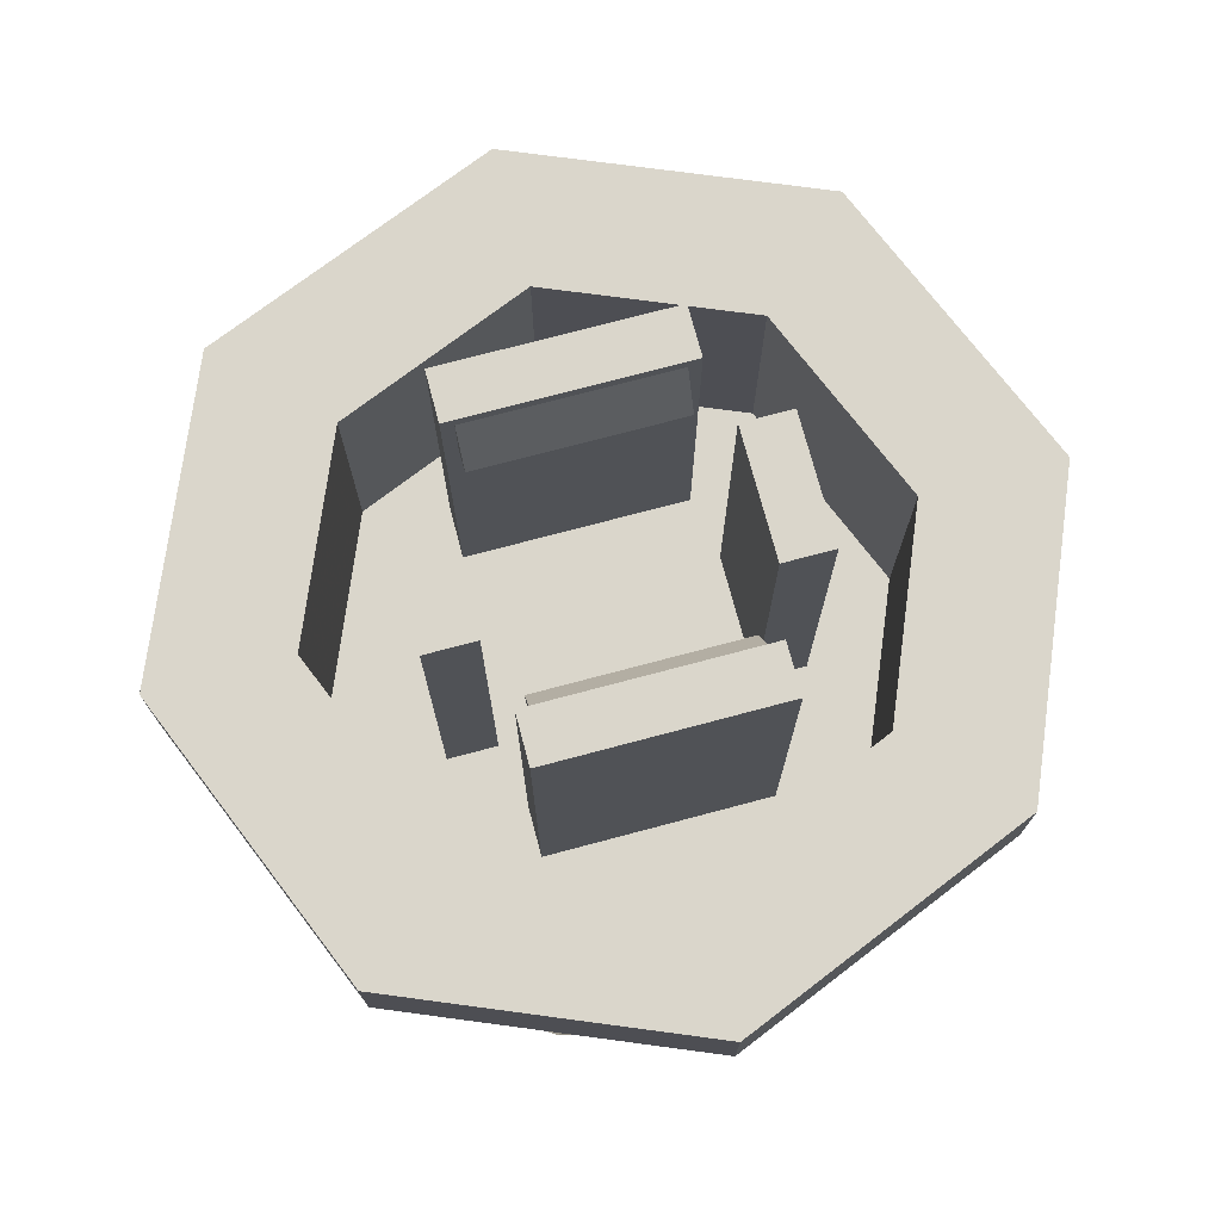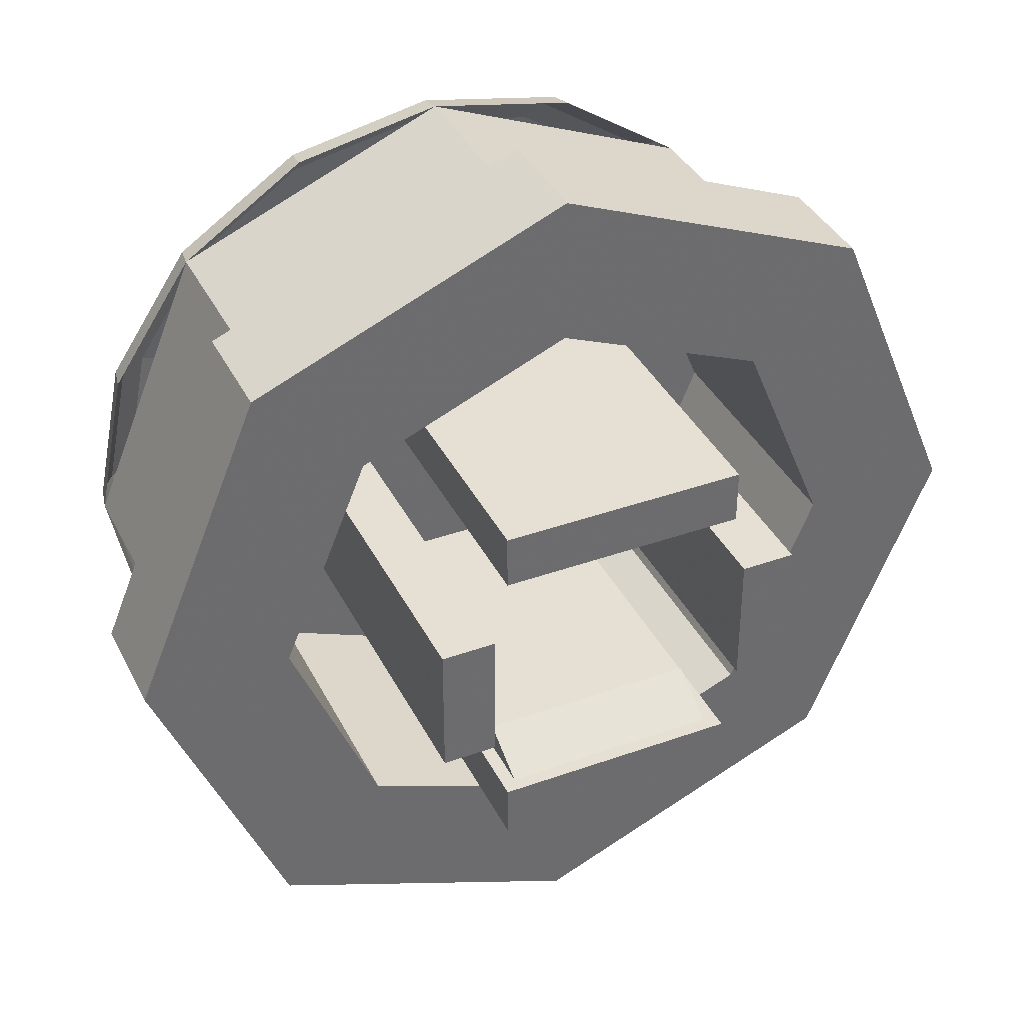
<metadata>
{"format":"obj","ext":"obj","renderer":"f3d","projection":"perspective","resolution":1024,"background":"white","views":[{"elev":74.1,"azim":165.1,"up":"+Y"},{"elev":38.1,"azim":155.5,"up":"+Z"}]}
</metadata>
<code>
v 0 -0.5 0
v 0.55 -0.5 0
v 0.3889 -0.5 0.3889
v 0 -0.5 0
v 0.3889 -0.5 0.3889
v 0 -0.5 0.55
v 0 -0.5 0
v 0 -0.5 0.55
v -0.3889 -0.5 0.3889
v 0 -0.5 0
v -0.3889 -0.5 0.3889
v -0.55 -0.5 0
v 0 -0.5 0
v -0.55 -0.5 0
v -0.3889 -0.5 -0.3889
v 0 -0.5 0
v -0.3889 -0.5 -0.3889
v 0 -0.5 -0.55
v 0 -0.5 0
v 0 -0.5 -0.55
v 0.3889 -0.5 -0.3889
v 0 -0.5 0
v 0.3889 -0.5 -0.3889
v 0.55 -0.5 0
v 0.3889 -0.5 0.3889
v 0.55 -0.5 0
v 0.55 0 0
v 0.3889 0 0.3889
v 0 -0.5 0.55
v 0.3889 -0.5 0.3889
v 0.3889 0 0.3889
v 0 0 0.55
v -0.3889 -0.5 0.3889
v 0 -0.5 0.55
v 0 0 0.55
v -0.3889 0 0.3889
v -0.55 -0.5 0
v -0.3889 -0.5 0.3889
v -0.3889 0 0.3889
v -0.55 0 0
v -0.3889 -0.5 -0.3889
v -0.55 -0.5 0
v -0.55 0 0
v -0.3889 0 -0.3889
v 0 -0.5 -0.55
v -0.3889 -0.5 -0.3889
v -0.3889 0 -0.3889
v 0 0 -0.55
v 0.3889 -0.5 -0.3889
v 0 -0.5 -0.55
v 0 0 -0.55
v 0.3889 0 -0.3889
v 0.55 -0.5 0
v 0.3889 -0.5 -0.3889
v 0.3889 0 -0.3889
v 0.55 0 0
v 0.5834 0 0.5834
v 0.825 0 0
v 0.825 -0.2 0
v 0.5834 -0.2 0.5834
v 0 0 0.825
v 0.5834 0 0.5834
v 0.5834 -0.2 0.5834
v 0 -0.2 0.825
v -0.5834 0 0.5834
v 0 0 0.825
v 0 -0.2 0.825
v -0.5834 -0.2 0.5834
v -0.825 0 0
v -0.5834 0 0.5834
v -0.5834 -0.2 0.5834
v -0.825 -0.2 0
v -0.5834 0 -0.5834
v -0.825 0 0
v -0.825 -0.2 0
v -0.5834 -0.2 -0.5834
v 0 0 -0.825
v -0.5834 0 -0.5834
v -0.5834 -0.2 -0.5834
v 0 -0.2 -0.825
v 0.5834 0 -0.5834
v 0 0 -0.825
v 0 -0.2 -0.825
v 0.5834 -0.2 -0.5834
v 0.825 0 0
v 0.5834 0 -0.5834
v 0.5834 -0.2 -0.5834
v 0.825 -0.2 0
v 0.825 0 0
v 0.5834 0 0.5834
v 0.3889 0 0.3889
v 0.55 0 0
v 0.5834 0 0.5834
v 0 0 0.825
v 0 0 0.55
v 0.3889 0 0.3889
v 0 0 0.825
v -0.5834 0 0.5834
v -0.3889 0 0.3889
v 0 0 0.55
v -0.5834 0 0.5834
v -0.825 0 0
v -0.55 0 0
v -0.3889 0 0.3889
v -0.825 0 0
v -0.5834 0 -0.5834
v -0.3889 0 -0.3889
v -0.55 0 0
v -0.5834 0 -0.5834
v 0 0 -0.825
v 0 0 -0.55
v -0.3889 0 -0.3889
v 0 0 -0.825
v 0.5834 0 -0.5834
v 0.3889 0 -0.3889
v 0 0 -0.55
v 0.5834 0 -0.5834
v 0.825 0 0
v 0.55 0 0
v 0.3889 0 -0.3889
v 0.825 -0.2 0
v 0.5834 -0.2 0.5834
v 0.5104 -0.2 0.5104
v 0.7219 -0.2 0
v 0.5834 -0.2 0.5834
v 0 -0.2 0.825
v 0 -0.2 0.7219
v 0.5104 -0.2 0.5104
v 0 -0.2 0.825
v -0.5834 -0.2 0.5834
v -0.5104 -0.2 0.5104
v 0 -0.2 0.7219
v -0.5834 -0.2 0.5834
v -0.825 -0.2 0
v -0.7219 -0.2 0
v -0.5104 -0.2 0.5104
v -0.825 -0.2 0
v -0.5834 -0.2 -0.5834
v -0.5104 -0.2 -0.5104
v -0.7219 -0.2 0
v -0.5834 -0.2 -0.5834
v 0 -0.2 -0.825
v 0 -0.2 -0.7219
v -0.5104 -0.2 -0.5104
v 0 -0.2 -0.825
v 0.5834 -0.2 -0.5834
v 0.5104 -0.2 -0.5104
v 0 -0.2 -0.7219
v 0.5834 -0.2 -0.5834
v 0.825 -0.2 0
v 0.7219 -0.2 0
v 0.5104 -0.2 -0.5104
v 0.5104 -0.2 0.5104
v 0.7219 -0.2 0
v 0.7219 -0.575 0
v 0.5104 -0.575 0.5104
v 0 -0.2 0.7219
v 0.5104 -0.2 0.5104
v 0.5104 -0.575 0.5104
v 0 -0.575 0.7219
v -0.5104 -0.2 0.5104
v 0 -0.2 0.7219
v 0 -0.575 0.7219
v -0.5104 -0.575 0.5104
v -0.7219 -0.2 0
v -0.5104 -0.2 0.5104
v -0.5104 -0.575 0.5104
v -0.7219 -0.575 0
v -0.5104 -0.2 -0.5104
v -0.7219 -0.2 0
v -0.7219 -0.575 0
v -0.5104 -0.575 -0.5104
v 0 -0.2 -0.7219
v -0.5104 -0.2 -0.5104
v -0.5104 -0.575 -0.5104
v 0 -0.575 -0.7219
v 0.5104 -0.2 -0.5104
v 0 -0.2 -0.7219
v 0 -0.575 -0.7219
v 0.5104 -0.575 -0.5104
v 0.7219 -0.2 0
v 0.5104 -0.2 -0.5104
v 0.5104 -0.575 -0.5104
v 0.7219 -0.575 0
v 0.5775 -0.7 0
v 0.5336 -0.7 0.221
v 0.5846 -0.6905 0.2421
v 0.6328 -0.6905 0
v 0.6328 -0.6905 0
v 0.5846 -0.6905 0.2421
v 0.6279 -0.6634 0.2601
v 0.6796 -0.6634 0
v 0.6796 -0.6634 0
v 0.6279 -0.6634 0.2601
v 0.6568 -0.6229 0.2721
v 0.7109 -0.6229 0
v 0.7109 -0.6229 0
v 0.6568 -0.6229 0.2721
v 0.667 -0.575 0.2763
v 0.7219 -0.575 0
v 0.5336 -0.7 0.221
v 0.4083 -0.7 0.4083
v 0.4474 -0.6905 0.4474
v 0.5846 -0.6905 0.2421
v 0.5846 -0.6905 0.2421
v 0.4474 -0.6905 0.4474
v 0.4805 -0.6634 0.4805
v 0.6279 -0.6634 0.2601
v 0.6279 -0.6634 0.2601
v 0.4805 -0.6634 0.4805
v 0.5027 -0.6229 0.5027
v 0.6568 -0.6229 0.2721
v 0.6568 -0.6229 0.2721
v 0.5027 -0.6229 0.5027
v 0.5105 -0.575 0.5105
v 0.667 -0.575 0.2763
v 0.4083 -0.7 0.4083
v 0.221 -0.7 0.5336
v 0.2421 -0.6905 0.5846
v 0.4474 -0.6905 0.4474
v 0.4474 -0.6905 0.4474
v 0.2421 -0.6905 0.5846
v 0.2601 -0.6634 0.6279
v 0.4805 -0.6634 0.4805
v 0.4805 -0.6634 0.4805
v 0.2601 -0.6634 0.6279
v 0.2721 -0.6229 0.6568
v 0.5027 -0.6229 0.5027
v 0.5027 -0.6229 0.5027
v 0.2721 -0.6229 0.6568
v 0.2763 -0.575 0.667
v 0.5105 -0.575 0.5105
v 0.221 -0.7 0.5336
v 0 -0.7 0.5775
v 0 -0.6905 0.6328
v 0.2421 -0.6905 0.5846
v 0.2421 -0.6905 0.5846
v 0 -0.6905 0.6328
v 0 -0.6634 0.6796
v 0.2601 -0.6634 0.6279
v 0.2601 -0.6634 0.6279
v 0 -0.6634 0.6796
v 0 -0.6229 0.7109
v 0.2721 -0.6229 0.6568
v 0.2721 -0.6229 0.6568
v 0 -0.6229 0.7109
v 0 -0.575 0.7219
v 0.2763 -0.575 0.667
v 0 -0.7 0.5775
v -0.221 -0.7 0.5336
v -0.2421 -0.6905 0.5846
v 0 -0.6905 0.6328
v 0 -0.6905 0.6328
v -0.2421 -0.6905 0.5846
v -0.2601 -0.6634 0.6279
v 0 -0.6634 0.6796
v 0 -0.6634 0.6796
v -0.2601 -0.6634 0.6279
v -0.2721 -0.6229 0.6568
v 0 -0.6229 0.7109
v 0 -0.6229 0.7109
v -0.2721 -0.6229 0.6568
v -0.2763 -0.575 0.667
v 0 -0.575 0.7219
v -0.221 -0.7 0.5336
v -0.4083 -0.7 0.4083
v -0.4474 -0.6905 0.4474
v -0.2421 -0.6905 0.5846
v -0.2421 -0.6905 0.5846
v -0.4474 -0.6905 0.4474
v -0.4805 -0.6634 0.4805
v -0.2601 -0.6634 0.6279
v -0.2601 -0.6634 0.6279
v -0.4805 -0.6634 0.4805
v -0.5027 -0.6229 0.5027
v -0.2721 -0.6229 0.6568
v -0.2721 -0.6229 0.6568
v -0.5027 -0.6229 0.5027
v -0.5105 -0.575 0.5105
v -0.2763 -0.575 0.667
v -0.4083 -0.7 0.4083
v -0.5336 -0.7 0.221
v -0.5846 -0.6905 0.2421
v -0.4474 -0.6905 0.4474
v -0.4474 -0.6905 0.4474
v -0.5846 -0.6905 0.2421
v -0.6279 -0.6634 0.2601
v -0.4805 -0.6634 0.4805
v -0.4805 -0.6634 0.4805
v -0.6279 -0.6634 0.2601
v -0.6568 -0.6229 0.2721
v -0.5027 -0.6229 0.5027
v -0.5027 -0.6229 0.5027
v -0.6568 -0.6229 0.2721
v -0.667 -0.575 0.2763
v -0.5105 -0.575 0.5105
v -0.5336 -0.7 0.221
v -0.5775 -0.7 0
v -0.6328 -0.6905 0
v -0.5846 -0.6905 0.2421
v -0.5846 -0.6905 0.2421
v -0.6328 -0.6905 0
v -0.6796 -0.6634 0
v -0.6279 -0.6634 0.2601
v -0.6279 -0.6634 0.2601
v -0.6796 -0.6634 0
v -0.7109 -0.6229 0
v -0.6568 -0.6229 0.2721
v -0.6568 -0.6229 0.2721
v -0.7109 -0.6229 0
v -0.7219 -0.575 0
v -0.667 -0.575 0.2763
v -0.5775 -0.7 0
v -0.5336 -0.7 -0.221
v -0.5846 -0.6905 -0.2421
v -0.6328 -0.6905 0
v -0.6328 -0.6905 0
v -0.5846 -0.6905 -0.2421
v -0.6279 -0.6634 -0.2601
v -0.6796 -0.6634 0
v -0.6796 -0.6634 0
v -0.6279 -0.6634 -0.2601
v -0.6568 -0.6229 -0.2721
v -0.7109 -0.6229 0
v -0.7109 -0.6229 0
v -0.6568 -0.6229 -0.2721
v -0.667 -0.575 -0.2763
v -0.7219 -0.575 0
v -0.5336 -0.7 -0.221
v -0.4083 -0.7 -0.4083
v -0.4474 -0.6905 -0.4474
v -0.5846 -0.6905 -0.2421
v -0.5846 -0.6905 -0.2421
v -0.4474 -0.6905 -0.4474
v -0.4805 -0.6634 -0.4805
v -0.6279 -0.6634 -0.2601
v -0.6279 -0.6634 -0.2601
v -0.4805 -0.6634 -0.4805
v -0.5027 -0.6229 -0.5027
v -0.6568 -0.6229 -0.2721
v -0.6568 -0.6229 -0.2721
v -0.5027 -0.6229 -0.5027
v -0.5105 -0.575 -0.5105
v -0.667 -0.575 -0.2763
v -0.4083 -0.7 -0.4083
v -0.221 -0.7 -0.5336
v -0.2421 -0.6905 -0.5846
v -0.4474 -0.6905 -0.4474
v -0.4474 -0.6905 -0.4474
v -0.2421 -0.6905 -0.5846
v -0.2601 -0.6634 -0.6279
v -0.4805 -0.6634 -0.4805
v -0.4805 -0.6634 -0.4805
v -0.2601 -0.6634 -0.6279
v -0.2721 -0.6229 -0.6568
v -0.5027 -0.6229 -0.5027
v -0.5027 -0.6229 -0.5027
v -0.2721 -0.6229 -0.6568
v -0.2763 -0.575 -0.667
v -0.5105 -0.575 -0.5105
v -0.221 -0.7 -0.5336
v 0 -0.7 -0.5775
v 0 -0.6905 -0.6328
v -0.2421 -0.6905 -0.5846
v -0.2421 -0.6905 -0.5846
v 0 -0.6905 -0.6328
v 0 -0.6634 -0.6796
v -0.2601 -0.6634 -0.6279
v -0.2601 -0.6634 -0.6279
v 0 -0.6634 -0.6796
v 0 -0.6229 -0.7109
v -0.2721 -0.6229 -0.6568
v -0.2721 -0.6229 -0.6568
v 0 -0.6229 -0.7109
v 0 -0.575 -0.7219
v -0.2763 -0.575 -0.667
v 0 -0.7 -0.5775
v 0.221 -0.7 -0.5336
v 0.2421 -0.6905 -0.5846
v 0 -0.6905 -0.6328
v 0 -0.6905 -0.6328
v 0.2421 -0.6905 -0.5846
v 0.2601 -0.6634 -0.6279
v 0 -0.6634 -0.6796
v 0 -0.6634 -0.6796
v 0.2601 -0.6634 -0.6279
v 0.2721 -0.6229 -0.6568
v 0 -0.6229 -0.7109
v 0 -0.6229 -0.7109
v 0.2721 -0.6229 -0.6568
v 0.2763 -0.575 -0.667
v 0 -0.575 -0.7219
v 0.221 -0.7 -0.5336
v 0.4083 -0.7 -0.4083
v 0.4474 -0.6905 -0.4474
v 0.2421 -0.6905 -0.5846
v 0.2421 -0.6905 -0.5846
v 0.4474 -0.6905 -0.4474
v 0.4805 -0.6634 -0.4805
v 0.2601 -0.6634 -0.6279
v 0.2601 -0.6634 -0.6279
v 0.4805 -0.6634 -0.4805
v 0.5027 -0.6229 -0.5027
v 0.2721 -0.6229 -0.6568
v 0.2721 -0.6229 -0.6568
v 0.5027 -0.6229 -0.5027
v 0.5105 -0.575 -0.5105
v 0.2763 -0.575 -0.667
v 0.4083 -0.7 -0.4083
v 0.5336 -0.7 -0.221
v 0.5846 -0.6905 -0.2421
v 0.4474 -0.6905 -0.4474
v 0.4474 -0.6905 -0.4474
v 0.5846 -0.6905 -0.2421
v 0.6279 -0.6634 -0.2601
v 0.4805 -0.6634 -0.4805
v 0.4805 -0.6634 -0.4805
v 0.6279 -0.6634 -0.2601
v 0.6568 -0.6229 -0.2721
v 0.5027 -0.6229 -0.5027
v 0.5027 -0.6229 -0.5027
v 0.6568 -0.6229 -0.2721
v 0.667 -0.575 -0.2763
v 0.5105 -0.575 -0.5105
v 0.5336 -0.7 -0.221
v 0.5775 -0.7 0
v 0.6328 -0.6905 0
v 0.5846 -0.6905 -0.2421
v 0.5846 -0.6905 -0.2421
v 0.6328 -0.6905 0
v 0.6796 -0.6634 0
v 0.6279 -0.6634 -0.2601
v 0.6279 -0.6634 -0.2601
v 0.6796 -0.6634 0
v 0.7109 -0.6229 0
v 0.6568 -0.6229 -0.2721
v 0.6568 -0.6229 -0.2721
v 0.7109 -0.6229 0
v 0.7219 -0.575 0
v 0.667 -0.575 -0.2763
v 0 -0.7 0
v 0.5775 -0.7 0
v 0.4083 -0.7 0.4083
v 0 -0.7 0
v 0.4083 -0.7 0.4083
v 0 -0.7 0.5775
v 0 -0.7 0
v 0 -0.7 0.5775
v -0.4083 -0.7 0.4083
v 0 -0.7 0
v -0.4083 -0.7 0.4083
v -0.5775 -0.7 0
v 0 -0.7 0
v -0.5775 -0.7 0
v -0.4083 -0.7 -0.4083
v 0 -0.7 0
v -0.4083 -0.7 -0.4083
v 0 -0.7 -0.5775
v 0 -0.7 0
v 0 -0.7 -0.5775
v 0.4083 -0.7 -0.4083
v 0 -0.7 0
v 0.4083 -0.7 -0.4083
v 0.5775 -0.7 0
v 0.25 0.25 0.125
v 0.35 0.25 0.125
v 0.35 0.25 -0.125
v 0.25 0.25 -0.125
v 0.25 0.25 0.125
v 0.25 -0.5 0.125
v 0.35 -0.5 0.125
v 0.35 0.25 0.125
v 0.25 0.25 -0.125
v 0.25 -0.5 -0.125
v 0.25 -0.5 0.125
v 0.25 0.25 0.125
v 0.35 0.25 -0.125
v 0.35 -0.5 -0.125
v 0.25 -0.5 -0.125
v 0.25 0.25 -0.125
v 0.35 0.25 0.125
v 0.35 -0.5 0.125
v 0.35 -0.5 -0.125
v 0.35 0.25 -0.125
v -0.35 0.25 0.125
v -0.25 0.25 0.125
v -0.25 0.25 -0.125
v -0.35 0.25 -0.125
v -0.35 0.25 0.125
v -0.35 -0.5 0.125
v -0.25 -0.5 0.125
v -0.25 0.25 0.125
v -0.35 0.25 -0.125
v -0.35 -0.5 -0.125
v -0.35 -0.5 0.125
v -0.35 0.25 0.125
v -0.25 0.25 -0.125
v -0.25 -0.5 -0.125
v -0.35 -0.5 -0.125
v -0.35 0.25 -0.125
v -0.25 0.25 0.125
v -0.25 -0.5 0.125
v -0.25 -0.5 -0.125
v -0.25 0.25 -0.125
v 0.225 0.25 -0.25
v 0.225 0.25 -0.35
v -0.225 0.25 -0.35
v -0.225 0.25 -0.25
v 0.225 0.25 -0.25
v 0.225 -0.5 -0.25
v 0.225 -0.5 -0.35
v 0.225 0.25 -0.35
v -0.225 0.25 -0.25
v -0.225 -0.5 -0.25
v 0.225 -0.5 -0.25
v 0.225 0.25 -0.25
v -0.225 0.25 -0.35
v -0.225 -0.5 -0.35
v -0.225 -0.5 -0.25
v -0.225 0.25 -0.25
v 0.225 0.25 -0.35
v 0.225 -0.5 -0.35
v -0.225 -0.5 -0.35
v -0.225 0.25 -0.35
v 0.2 0.225 -0.25
v 0.2 0.125 -0.2
v -0.2 0.125 -0.2
v -0.2 0.225 -0.25
v 0.2 0.125 -0.2
v 0.2 0.1 -0.25
v -0.2 0.1 -0.25
v -0.2 0.125 -0.2
v 0.2 0.125 -0.2
v 0.2 0.225 -0.25
v 0.2 0.1 -0.25
v -0.2 0.1 -0.25
v -0.2 0.225 -0.25
v -0.2 0.125 -0.2
v -0.225 0.25 0.25
v -0.225 0.25 0.35
v 0.225 0.25 0.35
v 0.225 0.25 0.25
v -0.225 0.25 0.25
v -0.225 -0.5 0.25
v -0.225 -0.5 0.35
v -0.225 0.25 0.35
v 0.225 0.25 0.25
v 0.225 -0.5 0.25
v -0.225 -0.5 0.25
v -0.225 0.25 0.25
v 0.225 0.25 0.35
v 0.225 -0.5 0.35
v 0.225 -0.5 0.25
v 0.225 0.25 0.25
v -0.225 0.25 0.35
v -0.225 -0.5 0.35
v 0.225 -0.5 0.35
v 0.225 0.25 0.35
v -0.2 0.225 0.25
v -0.2 0.125 0.2
v 0.2 0.125 0.2
v 0.2 0.225 0.25
v -0.2 0.125 0.2
v -0.2 0.1 0.25
v 0.2 0.1 0.25
v 0.2 0.125 0.2
v -0.2 0.125 0.2
v -0.2 0.225 0.25
v -0.2 0.1 0.25
v 0.2 0.1 0.25
v 0.2 0.225 0.25
v 0.2 0.125 0.2
g mesh7570125
f 1 3 2
f 4 6 5
f 7 9 8
f 10 12 11
f 13 15 14
f 16 18 17
f 19 21 20
f 22 24 23
g mesh7570127
f 25 27 26
f 27 25 28
f 29 31 30
f 31 29 32
f 33 35 34
f 35 33 36
f 37 39 38
f 39 37 40
f 41 43 42
f 43 41 44
f 45 47 46
f 47 45 48
f 49 51 50
f 51 49 52
f 53 55 54
f 55 53 56
g mesh7570132
f 57 59 58
f 59 57 60
f 61 63 62
f 63 61 64
f 65 67 66
f 67 65 68
f 69 71 70
f 71 69 72
f 73 75 74
f 75 73 76
f 77 79 78
f 79 77 80
f 81 83 82
f 83 81 84
f 85 87 86
f 87 85 88
g mesh7570136
f 89 91 90
f 91 89 92
f 93 95 94
f 95 93 96
f 97 99 98
f 99 97 100
f 101 103 102
f 103 101 104
f 105 107 106
f 107 105 108
f 109 111 110
f 111 109 112
f 113 115 114
f 115 113 116
f 117 119 118
f 119 117 120
g mesh7570138
f 121 122 123
f 123 124 121
f 125 126 127
f 127 128 125
f 129 130 131
f 131 132 129
f 133 134 135
f 135 136 133
f 137 138 139
f 139 140 137
f 141 142 143
f 143 144 141
f 145 146 147
f 147 148 145
f 149 150 151
f 151 152 149
g mesh7570140
f 153 155 154
f 155 153 156
f 157 159 158
f 159 157 160
f 161 163 162
f 163 161 164
f 165 167 166
f 167 165 168
f 169 171 170
f 171 169 172
f 173 175 174
f 175 173 176
f 177 179 178
f 179 177 180
f 181 183 182
f 183 181 184
g mesh7570143
f 185 187 186
f 187 185 188
f 189 191 190
f 191 189 192
f 193 195 194
f 195 193 196
f 197 199 198
f 199 197 200
f 201 203 202
f 203 201 204
f 205 207 206
f 207 205 208
f 209 211 210
f 211 209 212
f 213 215 214
f 215 213 216
f 217 219 218
f 219 217 220
f 221 223 222
f 223 221 224
f 225 227 226
f 227 225 228
f 229 231 230
f 231 229 232
f 233 235 234
f 235 233 236
f 237 239 238
f 239 237 240
f 241 243 242
f 243 241 244
f 245 247 246
f 247 245 248
f 249 251 250
f 251 249 252
f 253 255 254
f 255 253 256
f 257 259 258
f 259 257 260
f 261 263 262
f 263 261 264
f 265 267 266
f 267 265 268
f 269 271 270
f 271 269 272
f 273 275 274
f 275 273 276
f 277 279 278
f 279 277 280
f 281 283 282
f 283 281 284
f 285 287 286
f 287 285 288
f 289 291 290
f 291 289 292
f 293 295 294
f 295 293 296
f 297 299 298
f 299 297 300
f 301 303 302
f 303 301 304
f 305 307 306
f 307 305 308
f 309 311 310
f 311 309 312
f 313 315 314
f 315 313 316
f 317 319 318
f 319 317 320
f 321 323 322
f 323 321 324
f 325 327 326
f 327 325 328
f 329 331 330
f 331 329 332
f 333 335 334
f 335 333 336
f 337 339 338
f 339 337 340
f 341 343 342
f 343 341 344
f 345 347 346
f 347 345 348
f 349 351 350
f 351 349 352
f 353 355 354
f 355 353 356
f 357 359 358
f 359 357 360
f 361 363 362
f 363 361 364
f 365 367 366
f 367 365 368
f 369 371 370
f 371 369 372
f 373 375 374
f 375 373 376
f 377 379 378
f 379 377 380
f 381 383 382
f 383 381 384
f 385 387 386
f 387 385 388
f 389 391 390
f 391 389 392
f 393 395 394
f 395 393 396
f 397 399 398
f 399 397 400
f 401 403 402
f 403 401 404
f 405 407 406
f 407 405 408
f 409 411 410
f 411 409 412
f 413 415 414
f 415 413 416
f 417 419 418
f 419 417 420
f 421 423 422
f 423 421 424
f 425 427 426
f 427 425 428
f 429 431 430
f 431 429 432
f 433 435 434
f 435 433 436
f 437 439 438
f 439 437 440
g mesh7570145
f 441 442 443
f 444 445 446
f 447 448 449
f 450 451 452
f 453 454 455
f 456 457 458
f 459 460 461
f 462 463 464
g mesh7570147
f 465 466 467
f 467 468 465
f 469 470 471
f 471 472 469
f 473 474 475
f 475 476 473
f 477 478 479
f 479 480 477
f 481 482 483
f 483 484 481
g mesh7570149
f 485 486 487
f 487 488 485
f 489 490 491
f 491 492 489
f 493 494 495
f 495 496 493
f 497 498 499
f 499 500 497
f 501 502 503
f 503 504 501
g mesh7570151
f 505 506 507
f 507 508 505
f 509 510 511
f 511 512 509
f 513 514 515
f 515 516 513
f 517 518 519
f 519 520 517
f 521 522 523
f 523 524 521
g mesh7570153
f 525 527 526
f 527 525 528
f 529 531 530
f 531 529 532
f 533 535 534
f 536 538 537
g mesh7570155
f 539 540 541
f 541 542 539
f 543 544 545
f 545 546 543
f 547 548 549
f 549 550 547
f 551 552 553
f 553 554 551
f 555 556 557
f 557 558 555
g mesh7570157
f 559 561 560
f 561 559 562
f 563 565 564
f 565 563 566
f 567 569 568
f 570 572 571

</code>
